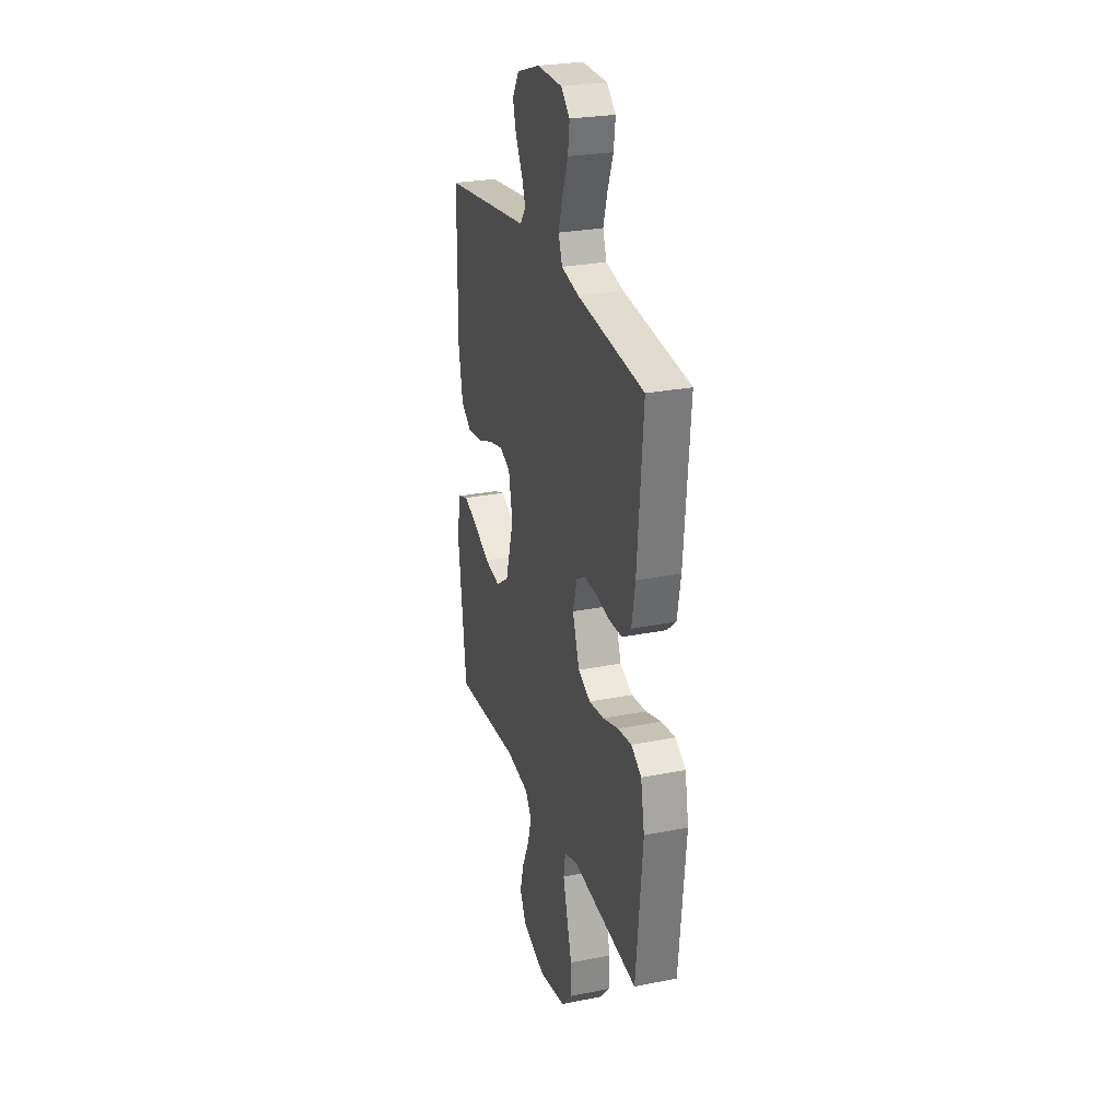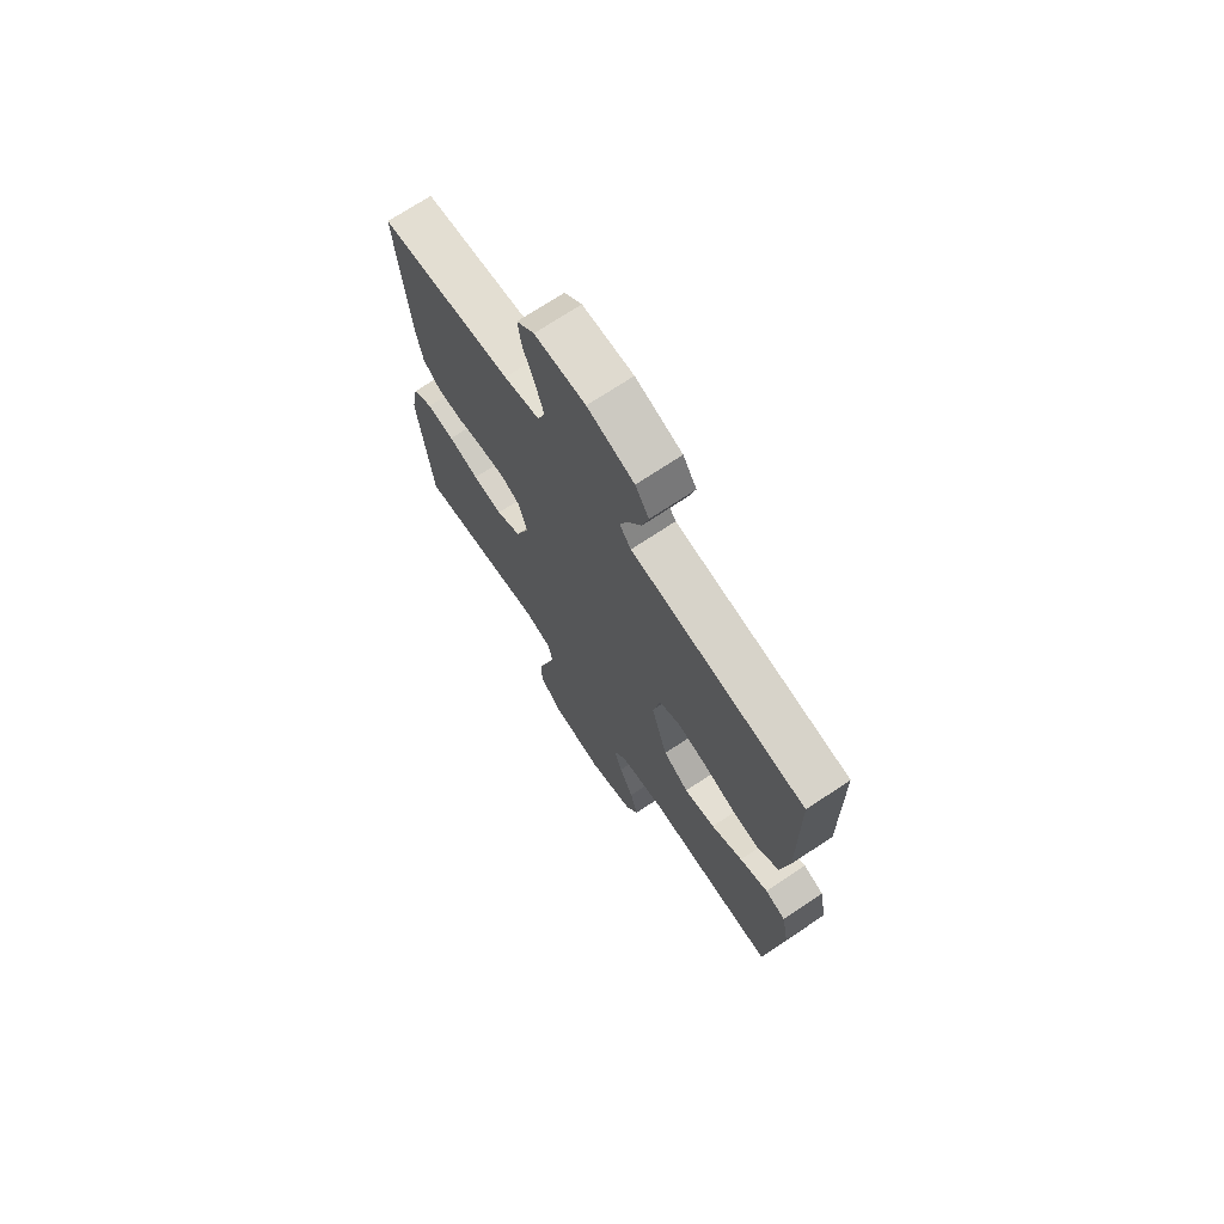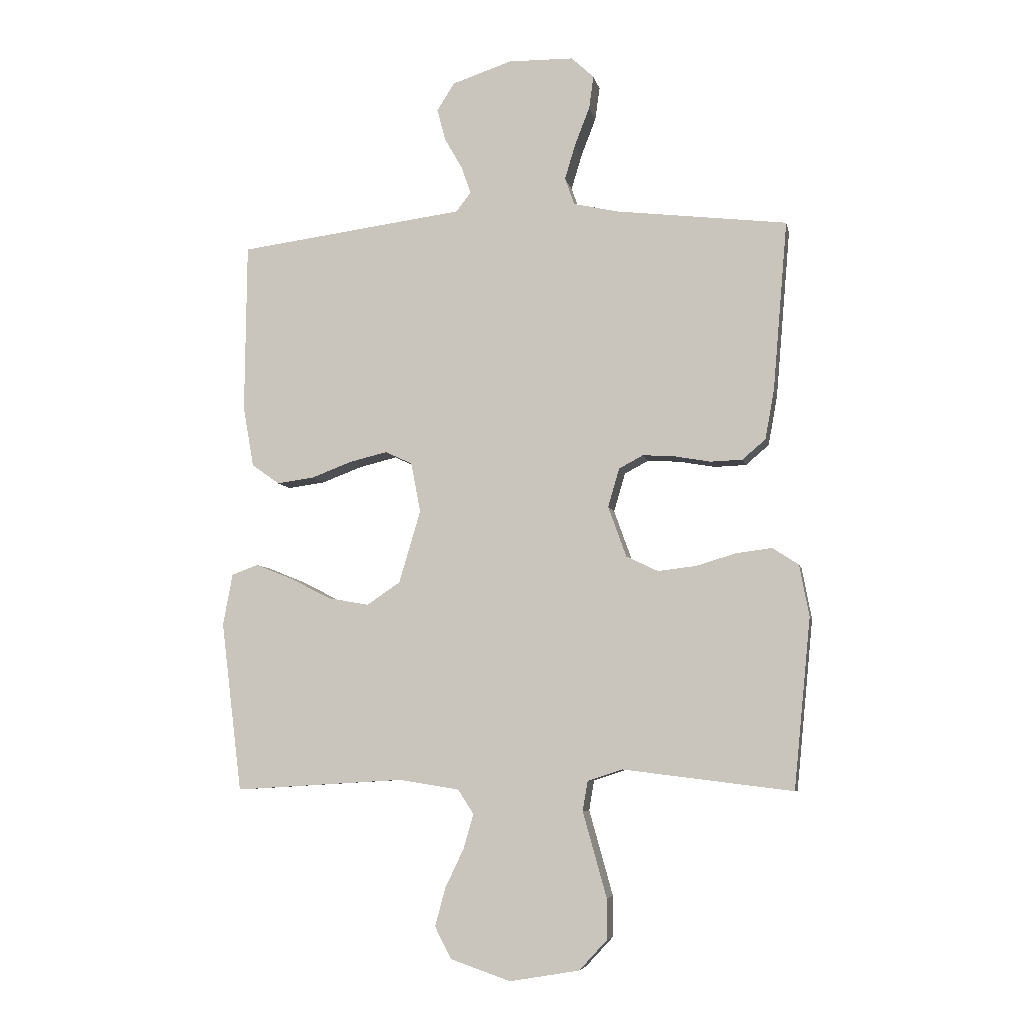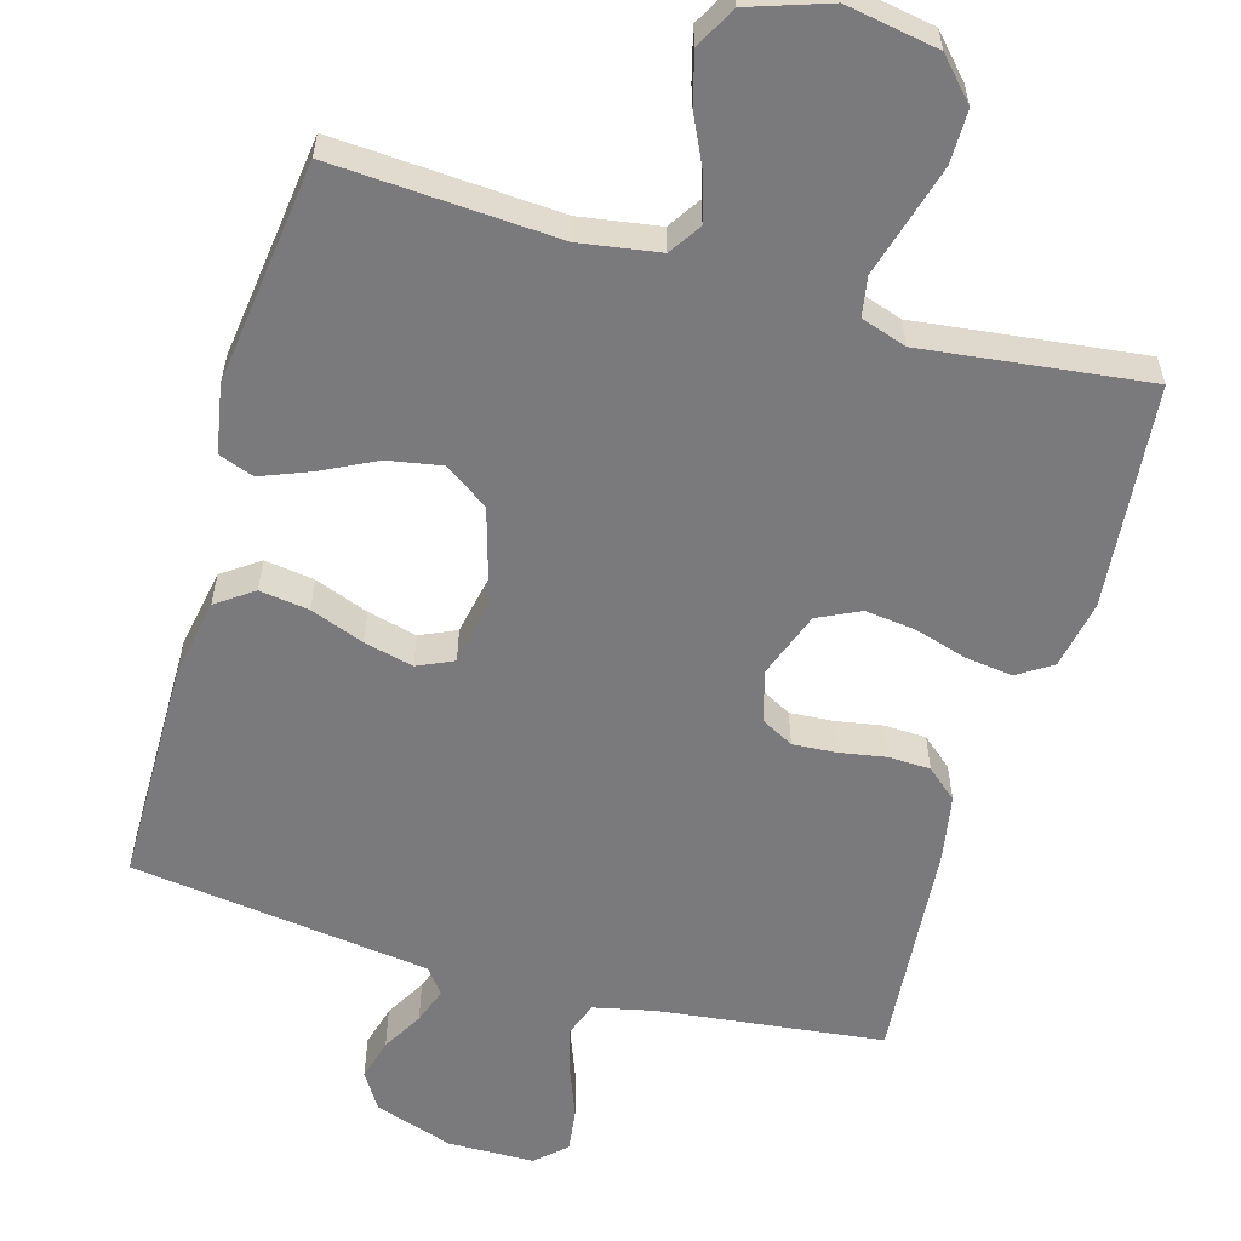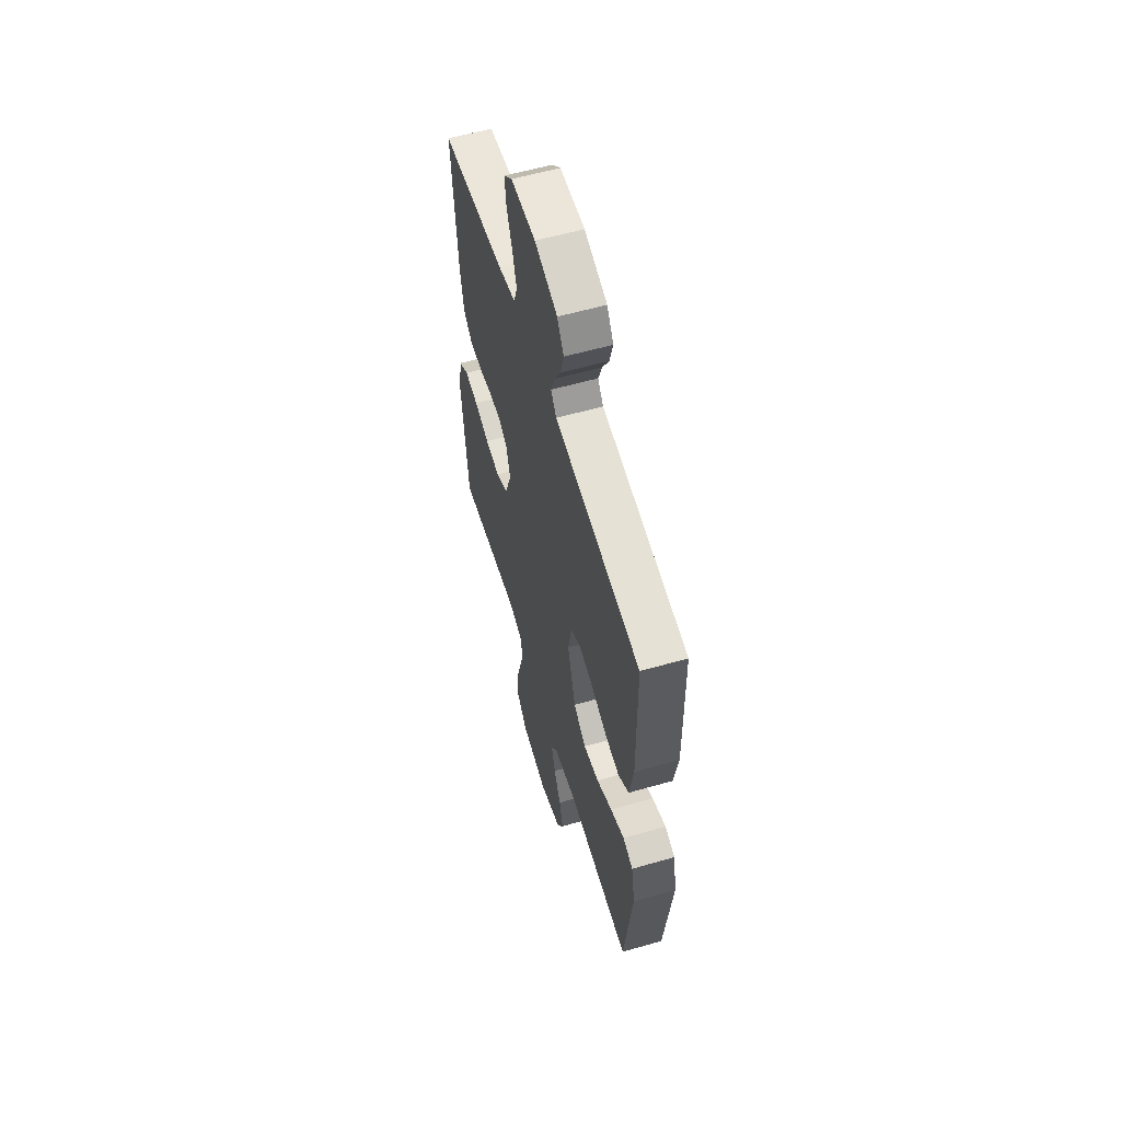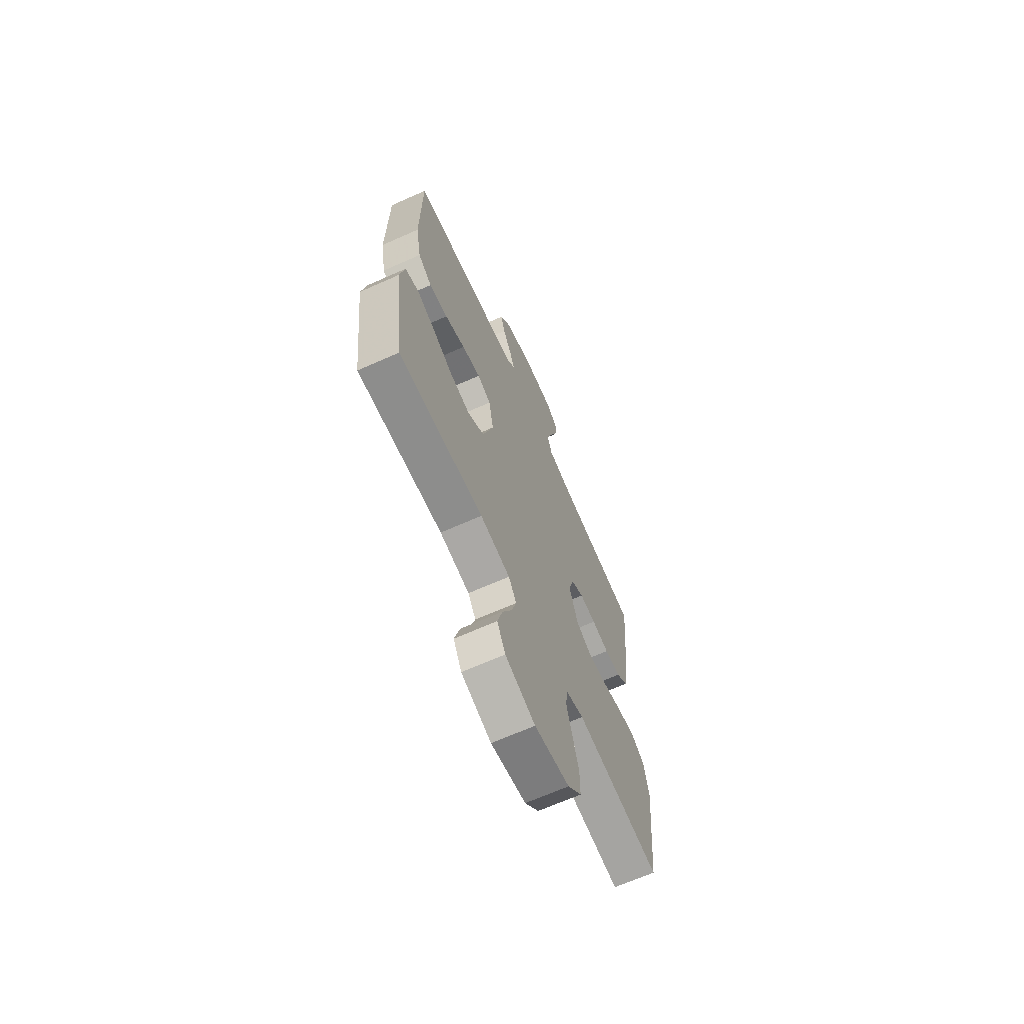
<metadata>
{"format":"obj","ext":"obj","renderer":"f3d","projection":"perspective","resolution":1024,"background":"white","views":[{"elev":26.6,"azim":-107.3,"up":"+Z"},{"elev":71.5,"azim":56.3,"up":"+Z"},{"elev":-6.6,"azim":-168.5,"up":"+Z"},{"elev":-58.2,"azim":163.8,"up":"+Y"},{"elev":58.3,"azim":73.5,"up":"+Z"},{"elev":-67.4,"azim":114.0,"up":"+Z"}]}
</metadata>
<code>
v -0.5 0.07 0.5
v -0.2 0.07 0.536
v -0.119 0.07 0.554
v -0.102 0.07 0.602
v -0.121 0.07 0.665
v -0.147 0.07 0.732
v -0.155 0.07 0.79
v -0.115 0.07 0.827
v 0 0.07 0.829
v 0.106 0.07 0.794
v 0.137 0.07 0.745
v 0.122 0.07 0.689
v 0.091 0.07 0.634
v 0.074 0.07 0.586
v 0.1 0.07 0.552
v 0.2 0.07 0.539
v 0.5 0.07 0.5
v 0.503 0.07 0.2
v 0.484 0.07 0.093
v 0.435 0.07 0.058
v 0.369 0.07 0.067
v 0.297 0.07 0.094
v 0.231 0.07 0.11
v 0.183 0.07 0.088
v 0.166 0.07 0
v 0.204 0.07 -0.128
v 0.263 0.07 -0.168
v 0.335 0.07 -0.155
v 0.408 0.07 -0.118
v 0.473 0.07 -0.092
v 0.52 0.07 -0.109
v 0.537 0.07 -0.2
v 0.5 0.07 -0.5
v 0.2 0.07 -0.482
v 0.094 0.07 -0.499
v 0.066 0.07 -0.542
v 0.084 0.07 -0.603
v 0.117 0.07 -0.672
v 0.135 0.07 -0.739
v 0.106 0.07 -0.795
v 0 0.07 -0.831
v -0.123 0.07 -0.81
v -0.172 0.07 -0.757
v -0.172 0.07 -0.686
v -0.15 0.07 -0.607
v -0.13 0.07 -0.536
v -0.139 0.07 -0.483
v -0.2 0.07 -0.463
v -0.5 0.07 -0.5
v -0.53 0.07 -0.2
v -0.513 0.07 -0.109
v -0.467 0.07 -0.079
v -0.404 0.07 -0.087
v -0.334 0.07 -0.108
v -0.266 0.07 -0.116
v -0.21 0.07 -0.089
v -0.178 0.07 0
v -0.198 0.07 0.068
v -0.241 0.07 0.091
v -0.299 0.07 0.087
v -0.361 0.07 0.076
v -0.417 0.07 0.078
v -0.458 0.07 0.113
v -0.474 0.07 0.2
v -0.5 0 0.5
v -0.2 0 0.536
v -0.119 0 0.554
v -0.102 0 0.602
v -0.121 0 0.665
v -0.147 0 0.732
v -0.155 0 0.79
v -0.115 0 0.827
v 0 0 0.829
v 0.106 0 0.794
v 0.137 0 0.745
v 0.122 0 0.689
v 0.091 0 0.634
v 0.074 0 0.586
v 0.1 0 0.552
v 0.2 0 0.539
v 0.5 0 0.5
v 0.503 0 0.2
v 0.484 0 0.093
v 0.435 0 0.058
v 0.369 0 0.067
v 0.297 0 0.094
v 0.231 0 0.11
v 0.183 0 0.088
v 0.166 0 0
v 0.204 0 -0.128
v 0.263 0 -0.168
v 0.335 0 -0.155
v 0.408 0 -0.118
v 0.473 0 -0.092
v 0.52 0 -0.109
v 0.537 0 -0.2
v 0.5 0 -0.5
v 0.2 0 -0.482
v 0.094 0 -0.499
v 0.066 0 -0.542
v 0.084 0 -0.603
v 0.117 0 -0.672
v 0.135 0 -0.739
v 0.106 0 -0.795
v 0 0 -0.831
v -0.123 0 -0.81
v -0.172 0 -0.757
v -0.172 0 -0.686
v -0.15 0 -0.607
v -0.13 0 -0.536
v -0.139 0 -0.483
v -0.2 0 -0.463
v -0.5 0 -0.5
v -0.53 0 -0.2
v -0.513 0 -0.109
v -0.467 0 -0.079
v -0.404 0 -0.087
v -0.334 0 -0.108
v -0.266 0 -0.116
v -0.21 0 -0.089
v -0.178 0 0
v -0.198 0 0.068
v -0.241 0 0.091
v -0.299 0 0.087
v -0.361 0 0.076
v -0.417 0 0.078
v -0.458 0 0.113
v -0.474 0 0.2
f 63 64 1 2
f 60 61 62 63
f 59 60 63 2
f 58 59 2 3
f 57 58 3 4
f 51 52 53 54
f 51 54 55
f 48 49 50 51
f 47 48 51 55
f 43 44 45 46
f 41 42 43 46
f 41 46 47
f 37 38 39 40
f 36 37 40 41
f 31 32 33 34
f 31 34 35
f 28 29 30 31
f 28 31 35
f 27 28 35
f 26 27 35 36
f 19 20 21 22
f 19 22 23
f 18 19 23
f 15 16 17 18
f 15 18 23
f 14 15 23 24
f 10 11 12 13
f 10 13 14
f 9 10 14
f 5 6 7 8
f 4 5 8 9
f 57 4 9 14
f 41 47 55 56
f 36 41 56 57
f 25 26 36 57
f 14 24 25 57
f 66 65 128 127
f 127 126 125 124
f 66 127 124 123
f 67 66 123 122
f 68 67 122 121
f 118 117 116 115
f 119 118 115
f 115 114 113 112
f 119 115 112 111
f 110 109 108 107
f 110 107 106 105
f 111 110 105
f 104 103 102 101
f 105 104 101 100
f 98 97 96 95
f 99 98 95
f 95 94 93 92
f 99 95 92
f 99 92 91
f 100 99 91 90
f 86 85 84 83
f 87 86 83
f 87 83 82
f 82 81 80 79
f 87 82 79
f 88 87 79 78
f 77 76 75 74
f 78 77 74
f 78 74 73
f 72 71 70 69
f 73 72 69 68
f 78 73 68 121
f 120 119 111 105
f 121 120 105 100
f 121 100 90 89
f 121 89 88 78
f 1 65 66 2
f 2 66 67 3
f 3 67 68 4
f 4 68 69 5
f 5 69 70 6
f 6 70 71 7
f 7 71 72 8
f 8 72 73 9
f 9 73 74 10
f 10 74 75 11
f 11 75 76 12
f 12 76 77 13
f 13 77 78 14
f 14 78 79 15
f 15 79 80 16
f 16 80 81 17
f 17 81 82 18
f 18 82 83 19
f 19 83 84 20
f 20 84 85 21
f 21 85 86 22
f 22 86 87 23
f 23 87 88 24
f 24 88 89 25
f 25 89 90 26
f 26 90 91 27
f 27 91 92 28
f 28 92 93 29
f 29 93 94 30
f 30 94 95 31
f 31 95 96 32
f 32 96 97 33
f 33 97 98 34
f 34 98 99 35
f 35 99 100 36
f 36 100 101 37
f 37 101 102 38
f 38 102 103 39
f 39 103 104 40
f 40 104 105 41
f 41 105 106 42
f 42 106 107 43
f 43 107 108 44
f 44 108 109 45
f 45 109 110 46
f 46 110 111 47
f 47 111 112 48
f 48 112 113 49
f 49 113 114 50
f 50 114 115 51
f 51 115 116 52
f 52 116 117 53
f 53 117 118 54
f 54 118 119 55
f 55 119 120 56
f 56 120 121 57
f 57 121 122 58
f 58 122 123 59
f 59 123 124 60
f 60 124 125 61
f 61 125 126 62
f 62 126 127 63
f 63 127 128 64
f 64 128 65 1

</code>
